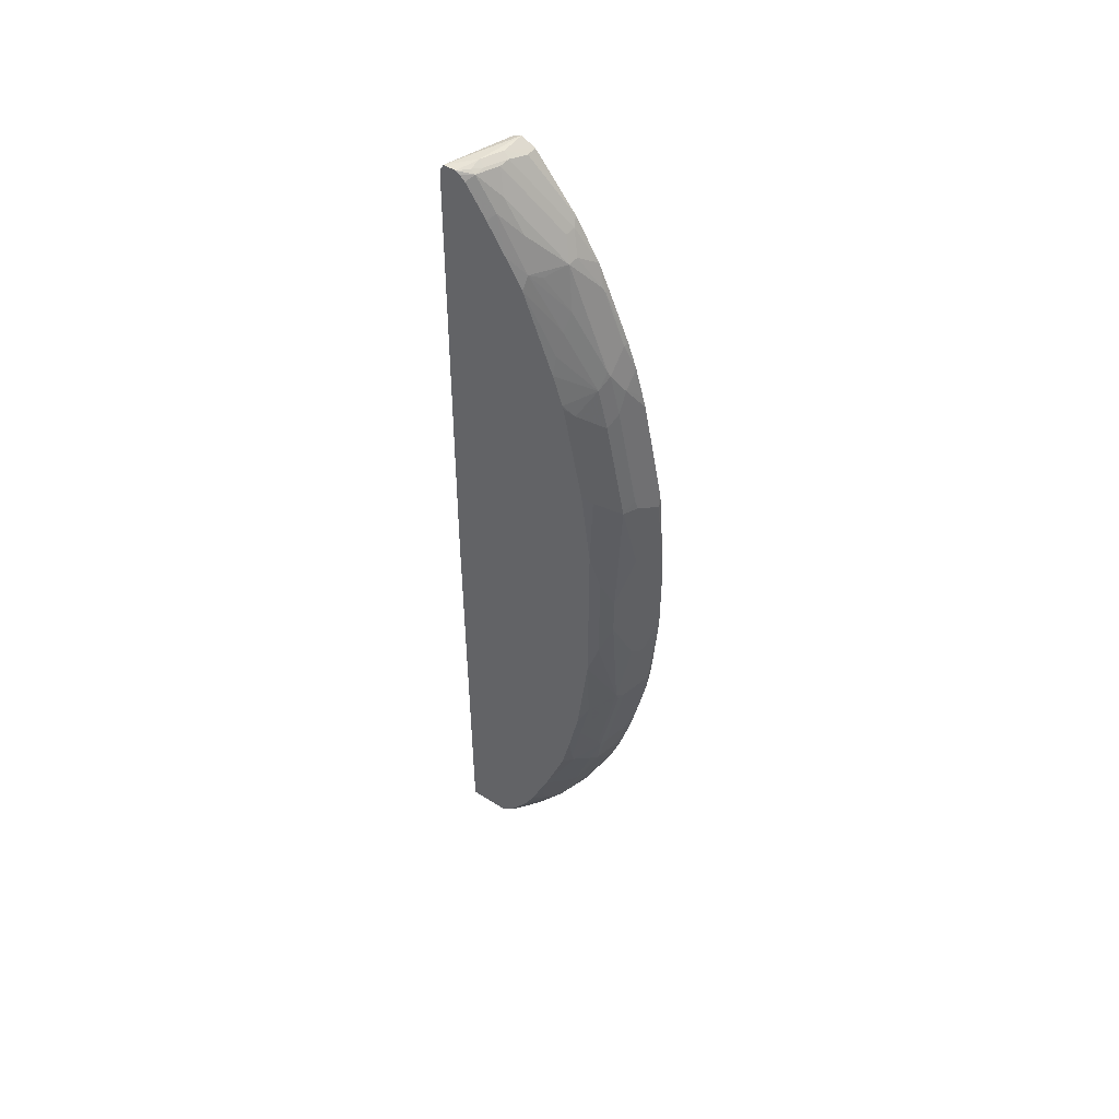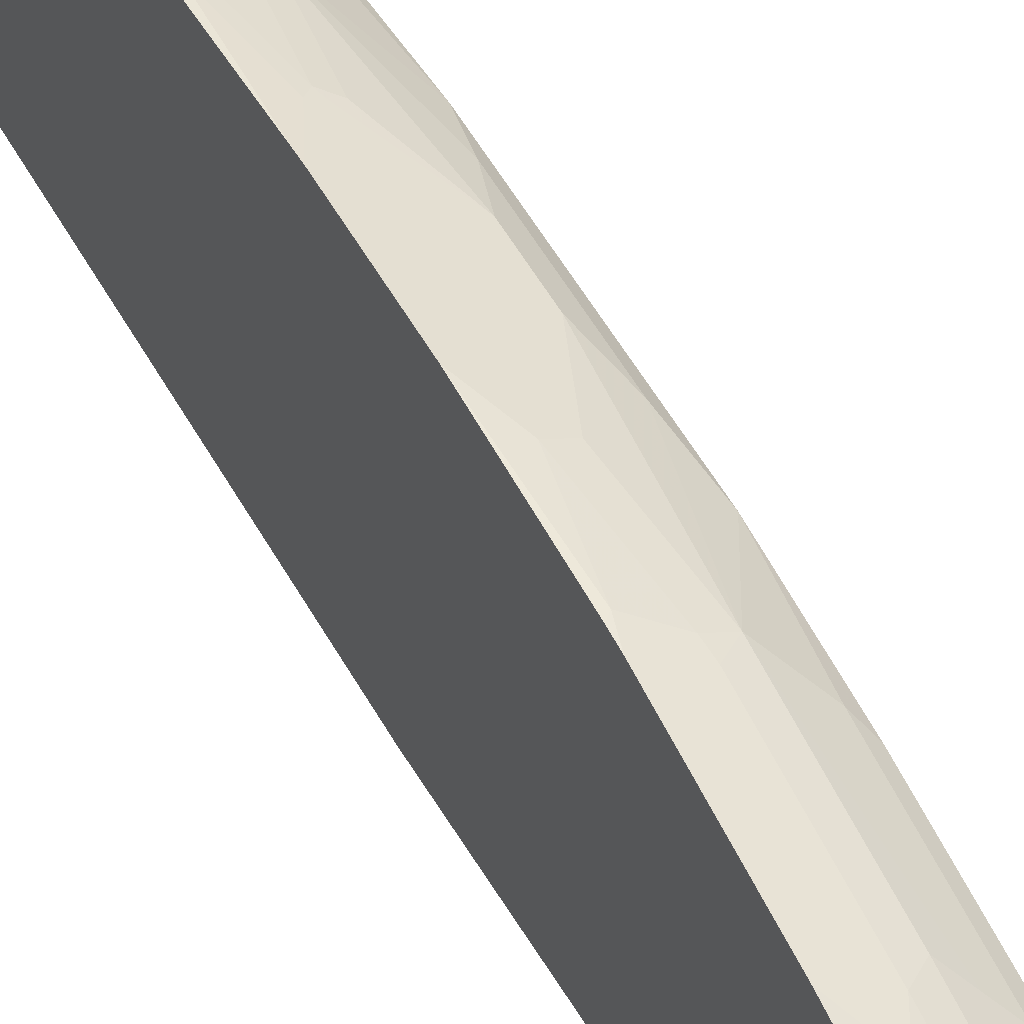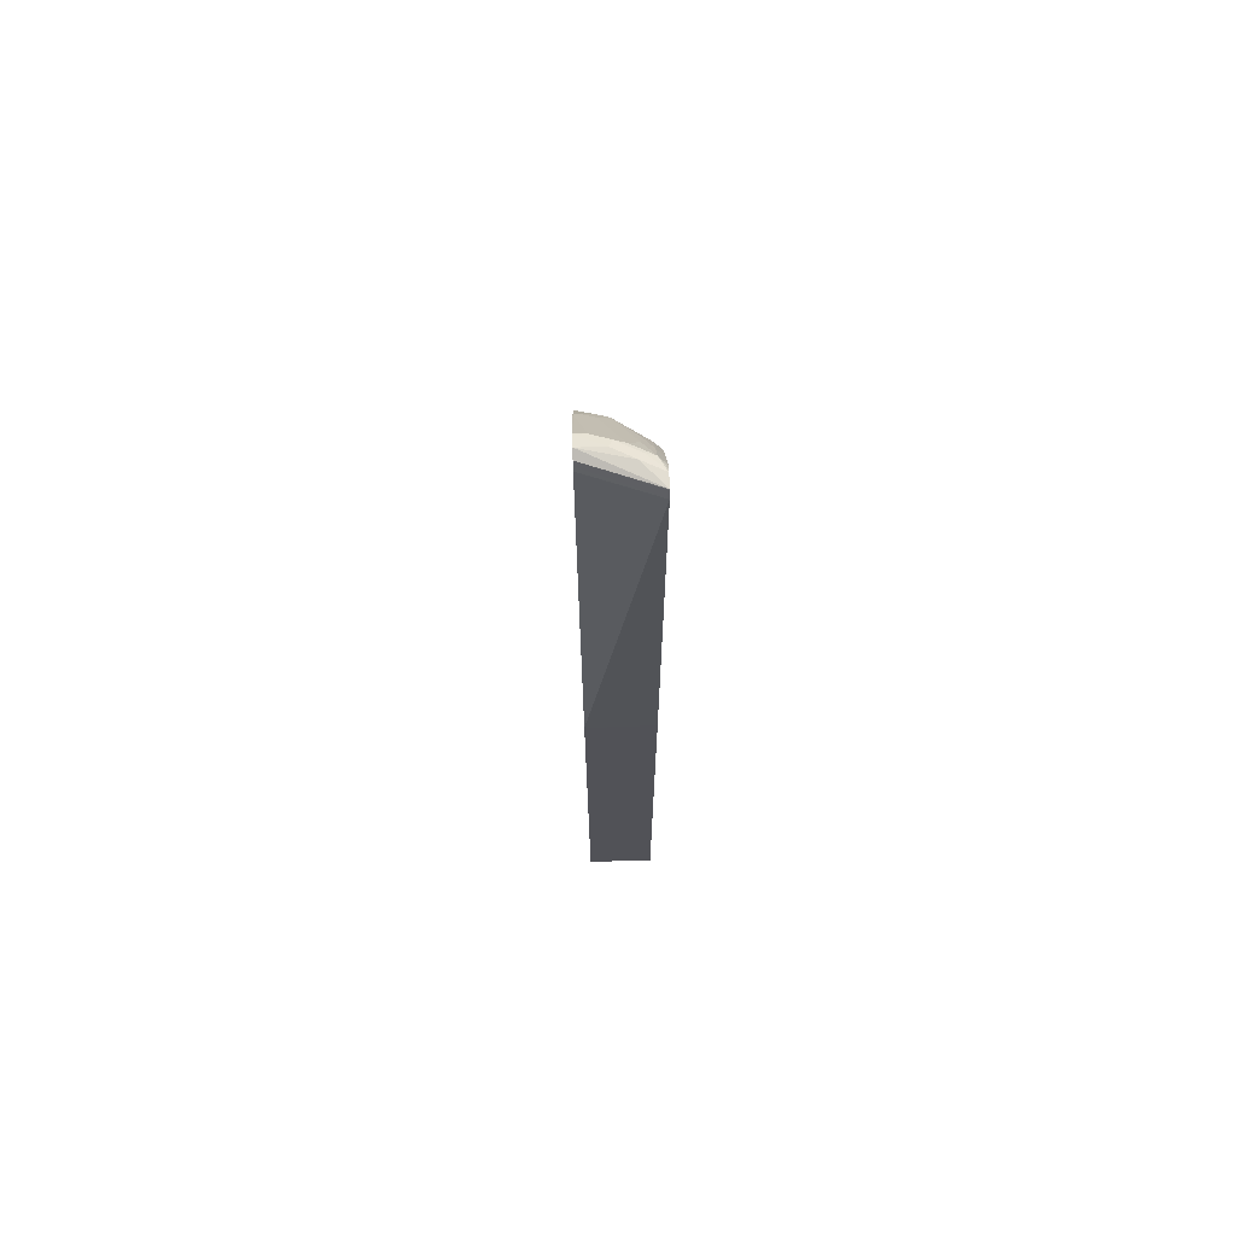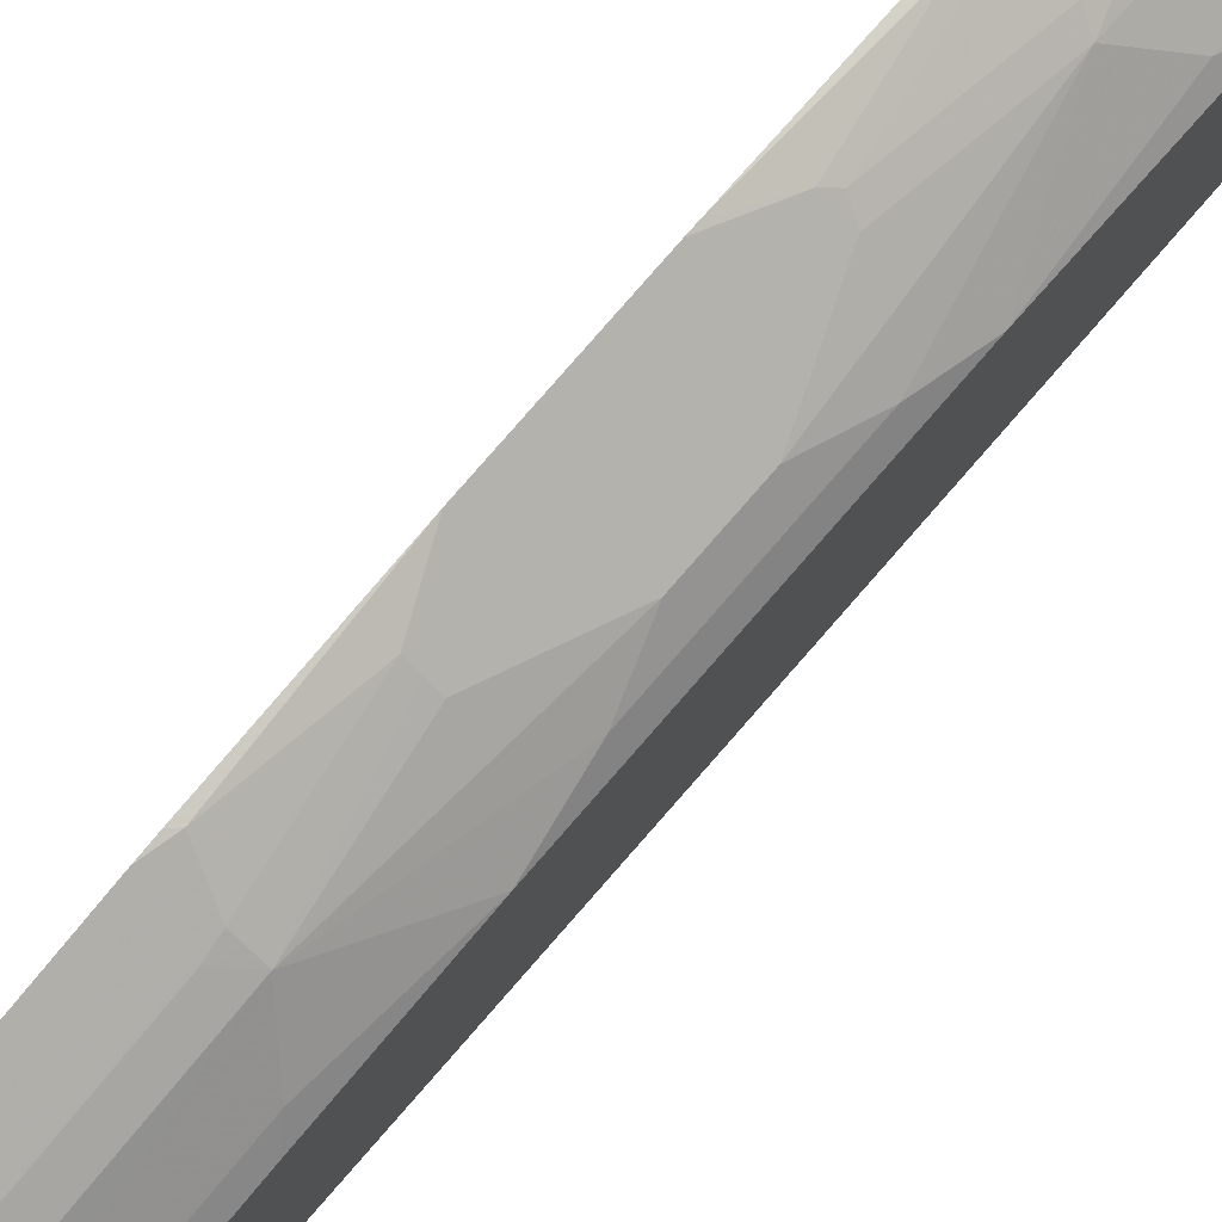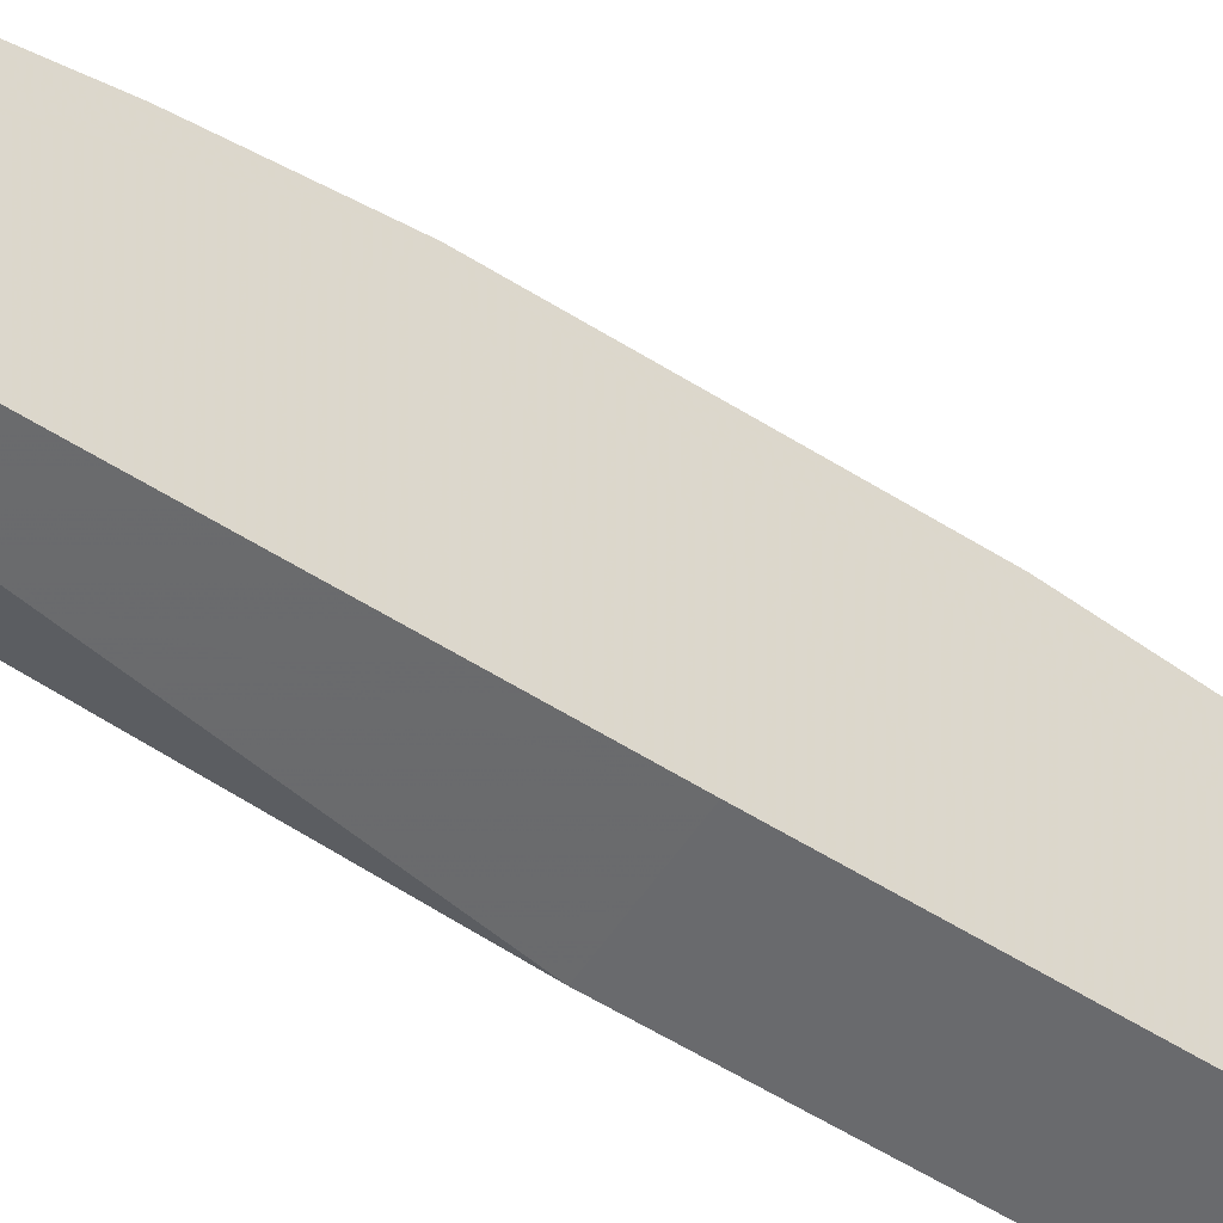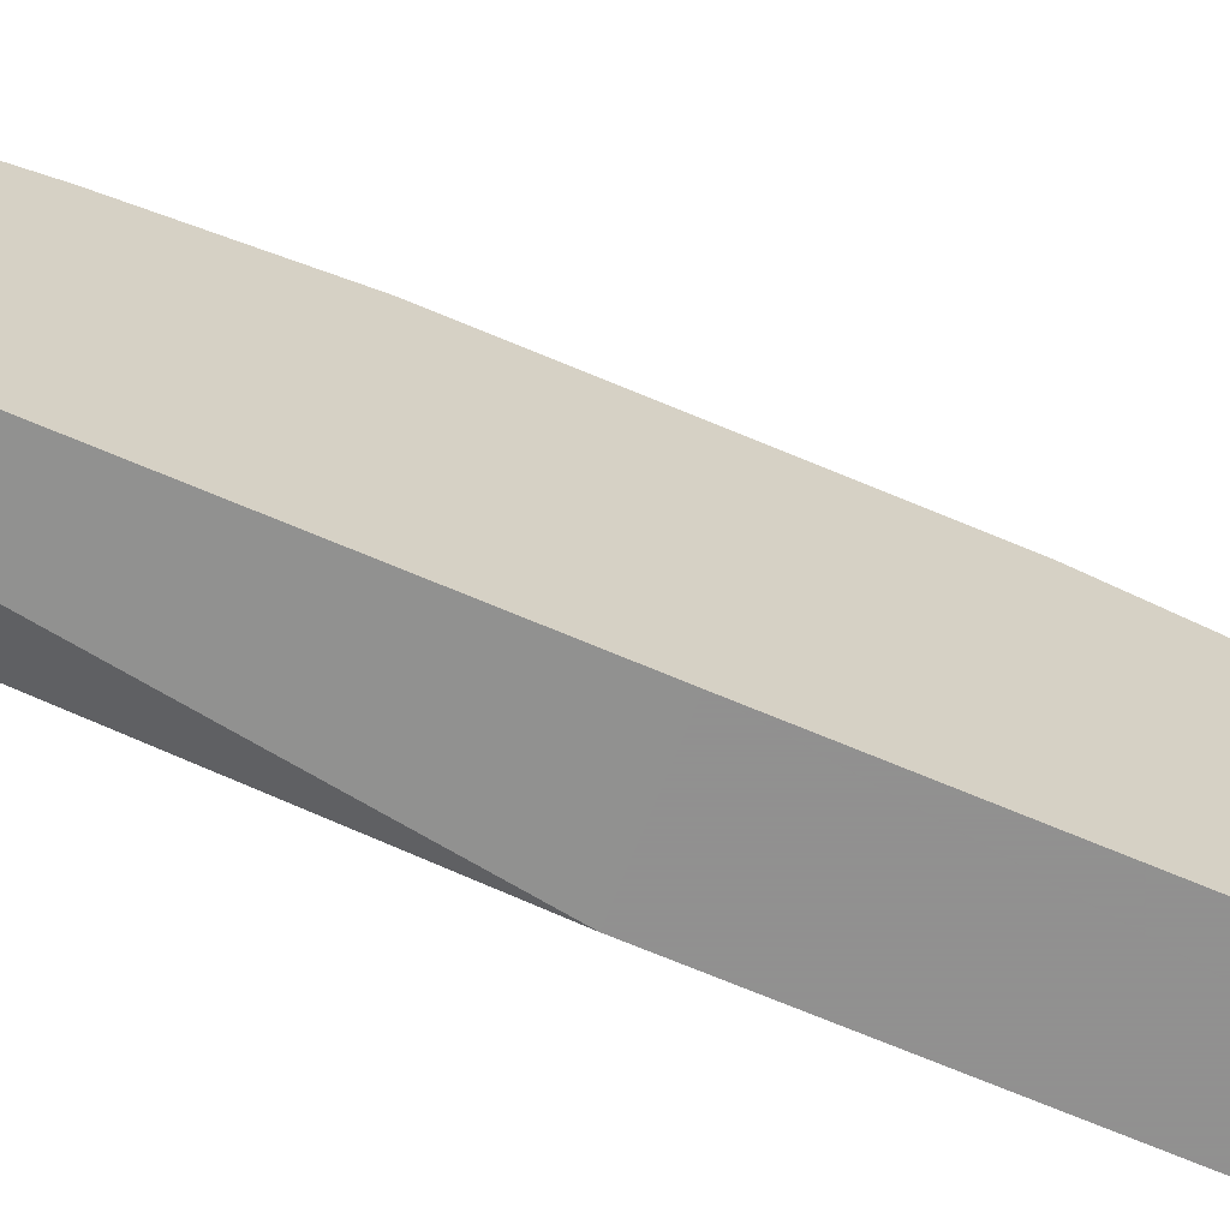
<metadata>
{"format":"obj","ext":"obj","renderer":"f3d","projection":"perspective","resolution":1024,"background":"white","views":[{"elev":50.2,"azim":-55.1,"up":"+Y"},{"elev":49.4,"azim":152.8,"up":"+Z"},{"elev":68.5,"azim":178.5,"up":"+Y"},{"elev":79.9,"azim":-138.9,"up":"+Z"},{"elev":-53.0,"azim":-124.5,"up":"+Z"},{"elev":-65.8,"azim":-113.4,"up":"+Z"}]}
</metadata>
<code>
v 0.124 0.03894 0.6171
v 0.09739 0.09736 0.6038
v 0.1234 0.03894 0.6168
v 0.124 -0.1186 0.6171
v 0.124 0.2212 0.6038
v 0.1169 0.2142 0.6038
v 0.0844 0.09736 0.5973
v 0.07791 0.2337 0.5843
v 0.1234 -0.1168 0.6168
v 0.09739 -0.1752 0.6038
v 0.124 -0.1291 0.6165
v 0.124 0.2421 0.6011
v 0.124 0.3396 0.5816
v 0.09496 0.487 0.5405
v 0.07548 0.448 0.5405
v 0.07142 0.09736 0.5908
v 0.03247 0 0.5714
v 0.0844 -0.1752 0.5973
v 0.06492 0.2337 0.5779
v 0.05195 0.2337 0.5714
v 0.07548 0.2531 0.5795
v 0.07548 0.3505 0.56
v 0.08764 -0.1849 0.5989
v 0.1071 -0.3019 0.5989
v 0.1169 -0.2921 0.6038
v 0.124 -0.2656 0.6065
v 0.124 0.437 0.5621
v 0.124 0.4594 0.556
v 0.1144 0.5064 0.5405
v 0.07548 0.5259 0.521
v 0.05195 0.5064 0.5129
v 0.05195 0.4284 0.5324
v 0.01299 0.05841 0.5519
v 0.03247 -0.07788 0.5714
v 0.07142 -0.1752 0.5908
v 0.03247 0.448 0.5129
v 0.01299 0.2726 0.5324
v 0.0004541 0.1363 0.5359
v 0.05195 -0.3115 0.5714
v 0.06816 -0.3214 0.5795
v 0.124 -0.3435 0.597
v 0.06816 -0.4187 0.56
v 0.1071 -0.4966 0.56
v 0.124 -0.2921 0.6038
v 0.124 0.5159 0.5405
v 0.1144 0.5648 0.521
v 0.07304 0.5355 0.5162
v 0.112 0.672 0.4772
v 0.07304 0.7304 0.4383
v 0.0004541 0.4927 0.476
v 0.01299 0.4675 0.4934
v 0.03247 0.6233 0.4545
v 0.01299 0.5843 0.4545
v 0.0004541 0.5513 0.4565
v 0.01299 -0.1363 0.5519
v 0.0004541 0.2921 0.5164
v 0.0004541 -0.1947 0.5359
v 0.01299 -0.3505 0.5324
v 0.01299 -0.448 0.5129
v 0.05195 -0.5064 0.5324
v 0.05844 -0.5259 0.5332
v 0.05844 -0.331 0.5722
v 0.124 -0.4408 0.5775
v 0.06816 -0.5161 0.5405
v 0.1071 -0.5745 0.5405
v 0.124 -0.487 0.5675
v 0.124 0.5648 0.5232
v 0.124 0.5727 0.52
v 0.1144 0.6622 0.4821
v 0.05357 0.6524 0.4577
v 0.124 0.7092 0.4616
v 0.0909 0.7336 0.4415
v 0.09252 0.7694 0.4188
v 0.03409 0.8473 0.3409
v 0.03409 0.7888 0.3798
v 0.04384 0.7304 0.4188
v 0.03247 0.7206 0.4156
v 0.0004541 0.487 0.4774
v 0.01461 0.7304 0.3993
v 0.0004541 0.7071 0.3981
v 0.0004541 -0.37 0.5164
v 0.0004541 -0.3891 0.5141
v 0.01299 -0.5454 0.4934
v 0.01949 -0.5648 0.4943
v 0.05195 -0.5843 0.5129
v 0.06816 -0.594 0.521
v 0.1071 -0.6329 0.521
v 0.124 -0.6552 0.5191
v 0.124 -0.5966 0.5385
v 0.124 -0.5648 0.5481
v 0.124 0.6606 0.4829
v 0.124 0.7178 0.4564
v 0.1104 0.7725 0.4221
v 0.07142 0.8894 0.3247
v 0.05357 0.8862 0.3214
v 0.01461 0.8862 0.3019
v 0.01461 0.8278 0.3409
v 0.0004541 0.7622 0.3659
v 0.0004541 -0.4864 0.4946
v 0.0004541 -0.5648 0.4774
v 0.0004541 -0.6813 0.4361
v 0.03247 -0.7011 0.4545
v 0.05844 -0.7011 0.4748
v 0.07791 -0.6233 0.5137
v 0.1169 -0.6622 0.5137
v 0.09739 -0.7401 0.4748
v 0.1071 -0.7304 0.4821
v 0.124 -0.7915 0.4606
v 0.124 0.7855 0.4155
v 0.1234 0.7855 0.4156
v 0.1039 0.8829 0.3377
v 0.07791 0.896 0.3117
v 0.03247 0.8894 0.3052
v 0.01706 0.8911 0.2922
v 0.0004541 0.8911 0.2756
v 0.0004541 0.8862 0.2824
v 0.0004541 0.8767 0.2925
v 0.0004541 0.8183 0.3314
v 0.0004541 -0.779 0.3972
v 0.01299 -0.7596 0.4156
v 0.03247 -0.7985 0.4156
v 0.05844 -0.7985 0.4358
v 0.1169 -0.7985 0.4553
v 0.1169 -0.8829 0.3961
v 0.124 -0.8829 0.3961
v 0.124 0.8829 0.3377
v 0.124 0.8836 0.3364
v 0.124 0.896 0.3117
v 0.03896 0.896 0.2922
v 0.0004541 0.8911 0.2513
v 0.0004541 -0.818 0.3777
v 0.0487 -0.8083 0.4237
v 0.05844 -0.8569 0.3969
v 0.07791 -0.8374 0.4164
v 0.09739 -0.8764 0.3969
v 0.08764 -0.8862 0.3847
v 0.09739 -0.8894 0.3831
v 0.09739 -0.896 0.3701
v 0.124 -0.8871 0.3878
v 0.124 0.8892 0.2963
v 0.0004541 0.8901 0.2505
v 0.0004541 -0.8764 0.3387
v 0.00974 -0.8667 0.3555
v 0.0487 -0.8667 0.3847
v 0.05844 -0.8829 0.3766
v 0.07791 -0.8911 0.3725
v 0.05844 -0.896 0.3506
v 0.124 -0.896 0.3701
v 0.03896 -0.8911 0.3531
v 0.124 0.8809 0.2922
v 0.0004541 0.8764 0.2437
v 0.0004541 -0.8769 0.3383
v 0.02922 -0.8862 0.3555
v 0.0004541 -0.896 0.3117
v 0.124 -0.896 0.2365
v 0.0004541 -0.8958 0.3122
v 0.124 0.8729 0.2887
v 0.124 -0.01947 0.2365
v 0.0008289 -0.01456 0.2365
v 0.0004541 -0.01456 0.2365
v 0.0004541 -0.8894 0.3252
v 0.0004541 -0.8895 0.3249
v 0.0004541 -0.896 0.2365
f 84 102 85
f 79 98 80
f 84 101 102
f 84 100 101
f 83 99 100
f 83 100 84
f 73 95 74
f 75 97 79
f 76 79 77
f 75 79 76
f 73 94 95
f 74 97 75
f 74 96 97
f 85 102 103
f 74 95 96
f 79 97 98
f 85 103 86
f 93 111 94
f 86 88 87
f 96 115 116
f 96 114 115
f 73 93 94
f 96 113 114
f 94 96 95
f 94 113 96
f 94 129 113
f 94 112 129
f 94 111 112
f 93 110 111
f 92 110 93
f 92 109 110
f 88 107 108
f 88 106 107
f 88 105 106
f 88 104 105
f 86 103 104
f 86 104 88
f 71 93 72
f 49 77 70
f 70 77 79
f 50 78 51
f 49 76 77
f 49 75 76
f 49 74 75
f 49 73 74
f 49 93 73
f 49 72 93
f 52 70 79
f 48 72 49
f 48 69 71
f 47 70 52
f 47 49 70
f 46 69 48
f 46 68 69
f 46 67 68
f 96 116 117
f 48 71 72
f 52 79 80
f 52 80 53
f 53 80 54
f 69 91 71
f 68 91 69
f 65 89 90
f 65 88 89
f 65 87 88
f 65 86 87
f 61 86 64
f 61 85 86
f 61 84 85
f 60 84 61
f 60 83 84
f 59 83 60
f 59 99 83
f 59 82 99
f 58 82 59
f 58 81 82
f 57 81 58
f 71 92 93
f 96 117 97
f 137 146 138
f 97 118 98
f 140 150 141
f 138 149 147
f 138 146 149
f 138 148 139
f 138 155 148
f 138 163 155
f 138 154 163
f 141 150 151
f 138 147 154
f 136 145 146
f 135 145 136
f 133 135 134
f 133 145 135
f 133 144 145
f 132 144 133
f 132 143 144
f 136 146 137
f 142 152 143
f 143 152 153
f 143 153 144
f 45 67 46
f 155 159 158
f 155 160 159
f 155 163 160
f 153 162 156
f 153 161 162
f 152 161 153
f 151 159 160
f 151 158 159
f 151 157 158
f 150 157 151
f 149 156 154
f 149 153 156
f 147 149 154
f 145 149 146
f 145 153 149
f 144 153 145
f 131 143 132
f 97 117 118
f 131 142 143
f 128 140 130
f 111 126 127
f 110 126 111
f 109 126 110
f 108 124 125
f 108 123 124
f 106 108 107
f 106 123 108
f 111 127 112
f 106 122 123
f 104 122 105
f 103 122 104
f 102 122 103
f 102 121 122
f 102 120 121
f 101 120 102
f 101 119 120
f 105 122 106
f 112 128 129
f 112 127 128
f 113 129 114
f 128 130 129
f 124 139 125
f 124 138 139
f 124 137 138
f 124 136 137
f 124 135 136
f 123 135 124
f 123 134 135
f 122 134 123
f 122 133 134
f 122 132 133
f 121 132 122
f 121 131 132
f 119 121 120
f 119 131 121
f 115 129 130
f 114 129 115
f 130 140 141
f 43 66 63
f 29 45 46
f 43 65 90
f 8 21 19
f 7 20 16
f 7 19 20
f 7 34 18
f 7 17 34
f 7 16 17
f 6 15 8
f 8 15 22
f 6 14 15
f 6 12 13
f 5 12 6
f 4 10 11
f 4 9 10
f 2 19 7
f 2 8 19
f 2 6 8
f 6 13 14
f 2 9 3
f 8 22 21
f 10 23 24
f 17 55 34
f 17 33 55
f 16 20 17
f 15 20 22
f 15 32 20
f 15 31 32
f 15 30 31
f 10 18 23
f 14 30 15
f 14 29 46
f 14 28 29
f 14 27 28
f 13 27 14
f 11 25 26
f 10 25 11
f 10 24 25
f 14 46 30
f 2 18 10
f 2 7 18
f 1 6 2
f 1 139 148
f 1 125 139
f 1 108 125
f 1 88 108
f 1 89 88
f 1 90 89
f 1 66 90
f 1 148 155
f 1 63 66
f 1 44 41
f 1 26 44
f 1 11 26
f 1 4 11
f 1 9 4
f 1 3 9
f 1 2 3
f 1 41 63
f 1 155 158
f 1 158 157
f 1 157 150
f 1 5 6
f 1 12 5
f 1 13 12
f 1 27 13
f 1 28 27
f 1 45 28
f 1 67 45
f 1 68 67
f 1 91 68
f 1 71 91
f 1 92 71
f 1 109 92
f 1 126 109
f 1 127 126
f 1 128 127
f 1 140 128
f 1 150 140
f 17 20 33
f 18 34 35
f 2 10 9
f 19 21 20
f 38 142 131
f 38 152 142
f 38 161 152
f 38 162 161
f 38 156 162
f 38 154 156
f 38 163 154
f 38 131 119
f 38 160 163
f 38 141 151
f 38 130 141
f 38 115 130
f 38 116 115
f 38 117 116
f 38 118 117
f 38 98 118
f 38 151 160
f 38 119 101
f 38 101 100
f 38 100 99
f 18 35 23
f 43 64 86
f 42 62 61
f 42 64 43
f 42 61 64
f 41 43 63
f 40 62 42
f 39 57 58
f 39 55 57
f 39 62 40
f 39 61 62
f 39 60 61
f 39 59 60
f 39 58 59
f 38 81 57
f 38 82 81
f 38 99 82
f 38 80 98
f 38 54 80
f 43 86 65
f 24 40 42
f 43 90 66
f 25 44 26
f 25 41 44
f 24 43 41
f 24 42 43
f 38 50 54
f 24 41 25
f 30 47 31
f 23 40 24
f 23 35 39
f 20 38 33
f 20 37 38
f 20 51 37
f 20 36 51
f 20 32 36
f 20 21 22
f 23 39 40
f 30 46 48
f 28 45 29
f 30 49 47
f 38 78 50
f 38 56 78
f 37 56 38
f 37 78 56
f 37 51 78
f 30 48 49
f 34 55 39
f 33 57 55
f 34 39 35
f 31 54 50
f 31 53 54
f 31 52 53
f 31 47 52
f 31 36 32
f 31 51 36
f 31 50 51
f 33 38 57

</code>
